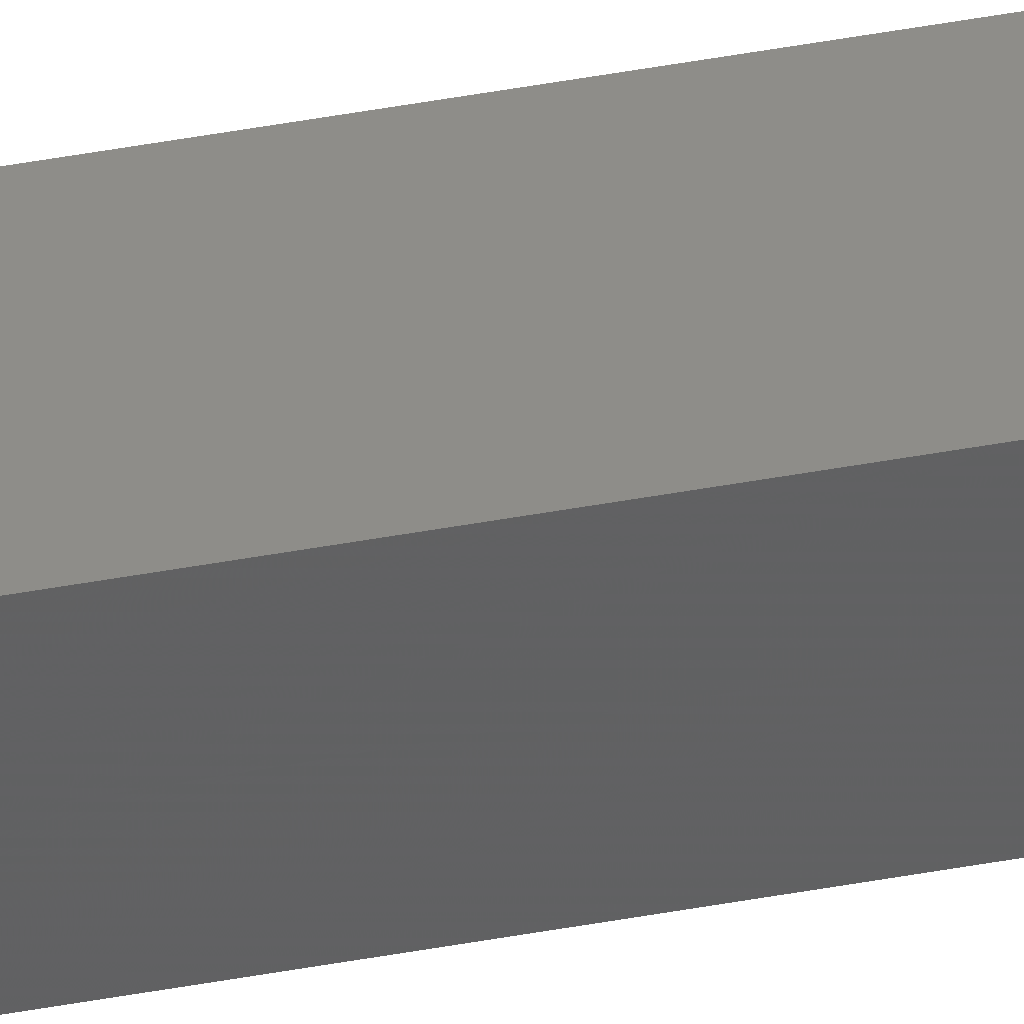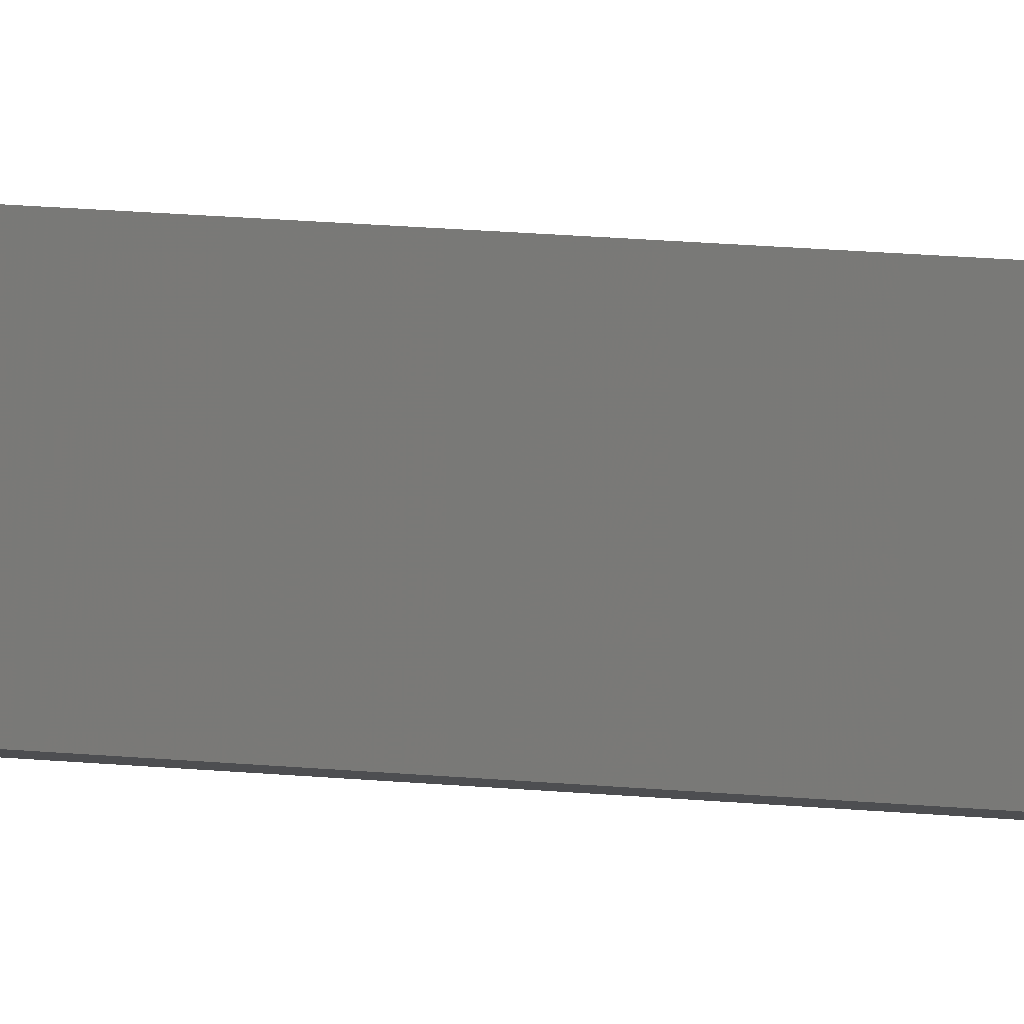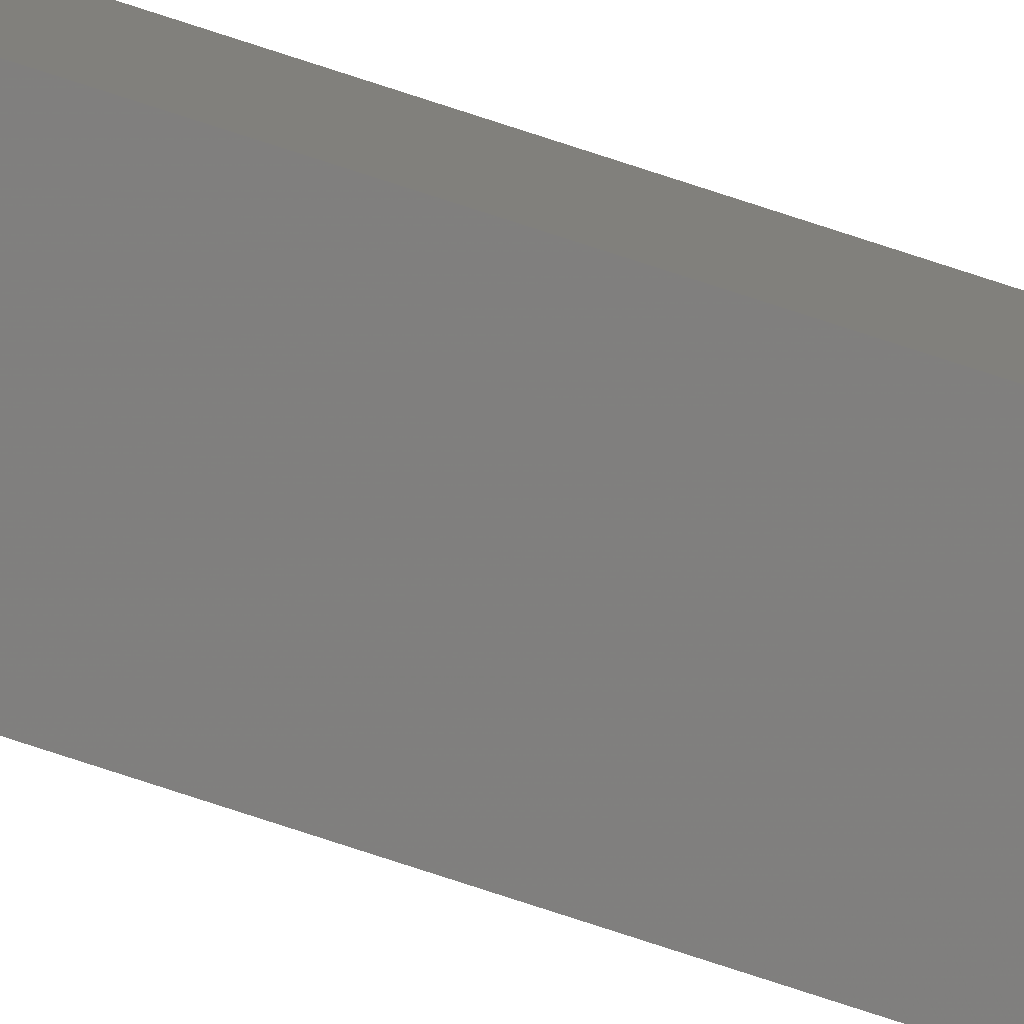
<metadata>
{"format":"stl","ext":"stl","renderer":"f3d","projection":"perspective","resolution":1024,"background":"white","views":[{"elev":45.9,"azim":-102.0,"up":"+Y"},{"elev":3.7,"azim":-48.1,"up":"+Y"},{"elev":-73.5,"azim":-108.4,"up":"+Y"}]}
</metadata>
<code>
# stl→obj: 16 verts, 28 faces
v 9.758 3.863 29.51
v 9.758 3.863 33.08
v 9.778 3.861 33.08
v 9.778 3.861 29.51
v 9.798 3.859 29.51
v 9.798 3.859 33.08
v 9.818 3.857 29.51
v 9.818 3.857 33.08
v 9.812 3.807 29.51
v 9.812 3.807 33.08
v 9.753 3.814 33.08
v 9.753 3.814 29.51
v 9.773 3.812 33.08
v 9.773 3.812 29.51
v 9.793 3.809 29.51
v 9.793 3.809 33.08
f 1 2 3
f 4 1 3
f 5 3 6
f 5 4 3
f 7 6 8
f 7 5 6
f 9 7 8
f 9 8 10
f 11 12 13
f 12 14 13
f 13 15 16
f 14 15 13
f 16 9 10
f 15 9 16
f 12 11 2
f 1 12 2
f 15 7 9
f 15 5 7
f 14 4 15
f 15 4 5
f 12 1 14
f 14 1 4
f 8 16 10
f 6 13 16
f 6 16 8
f 3 13 6
f 2 11 13
f 2 13 3

</code>
